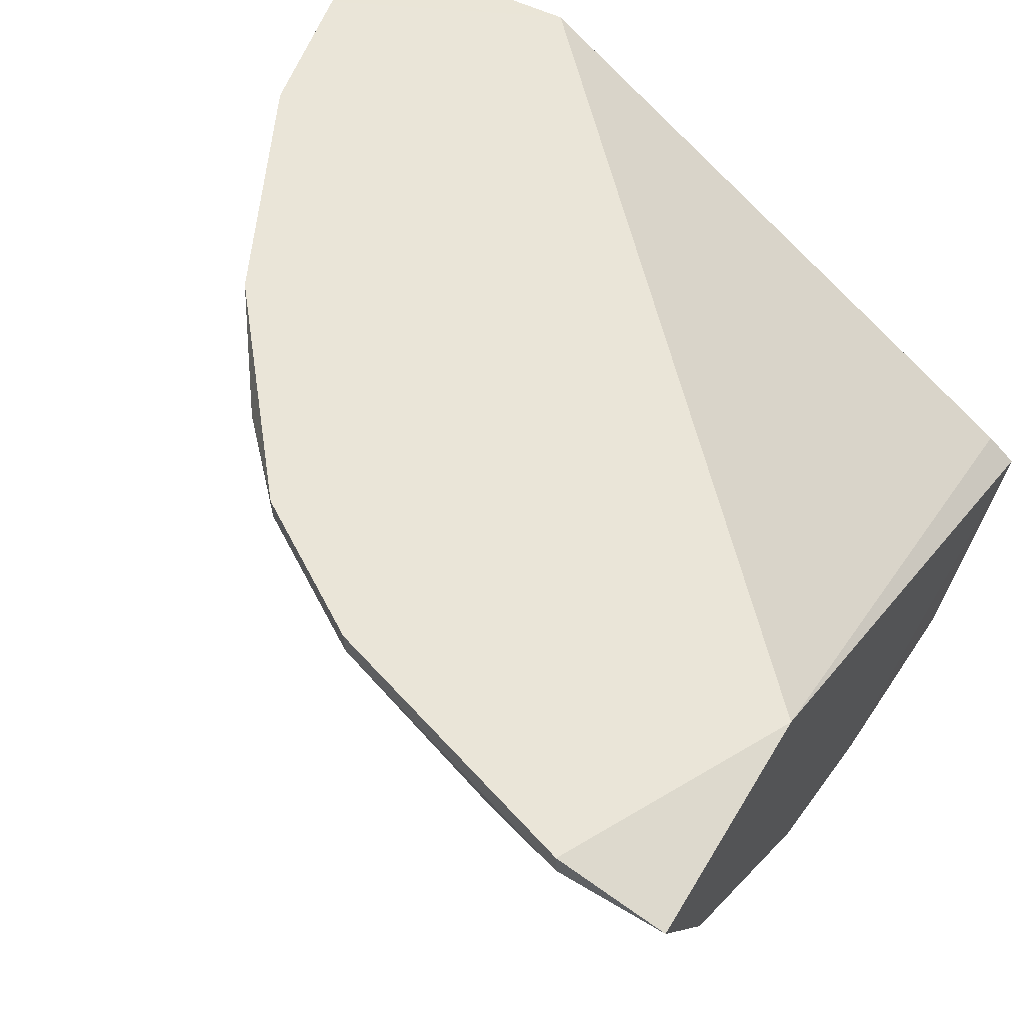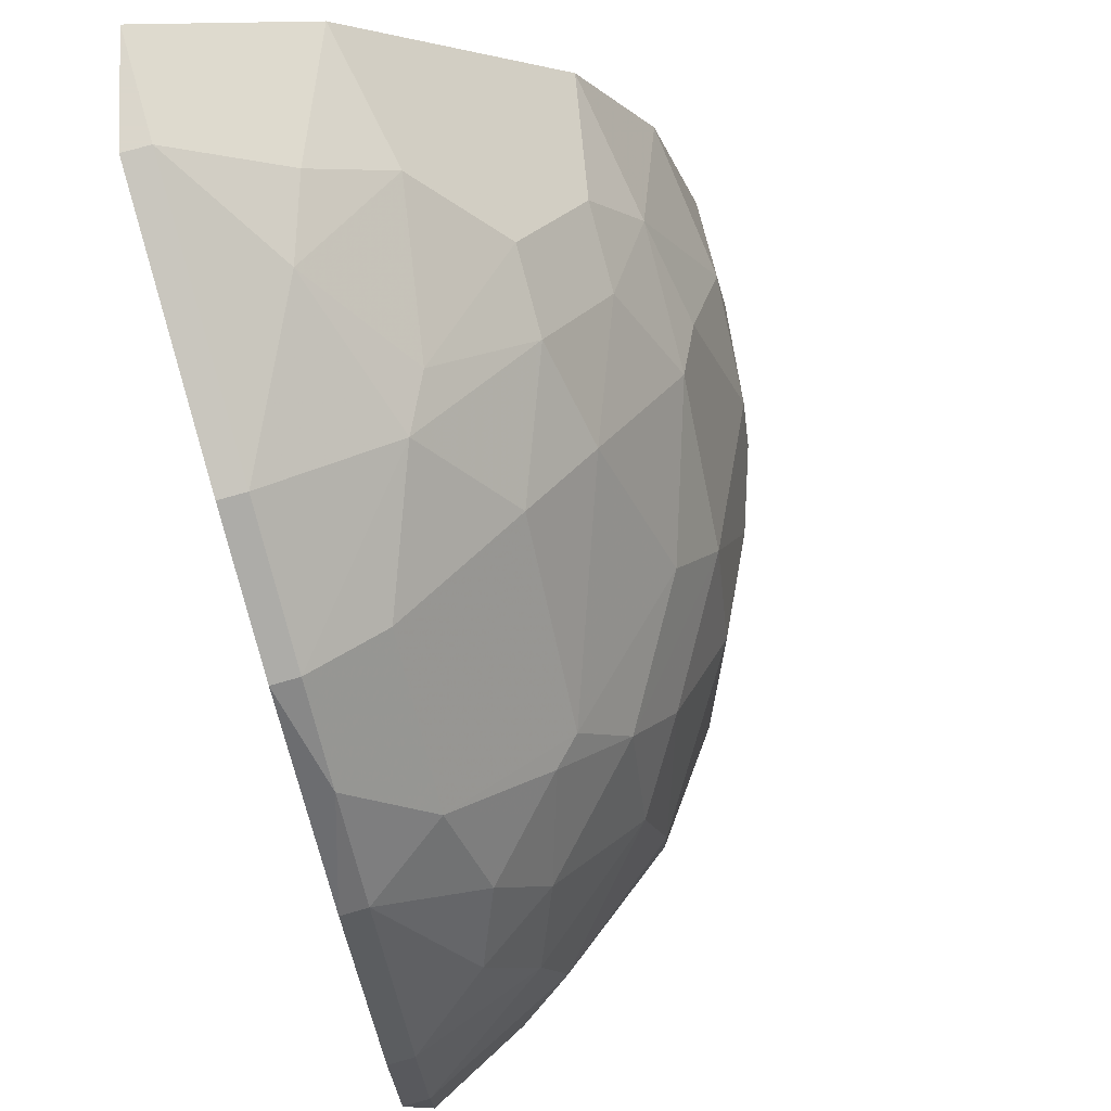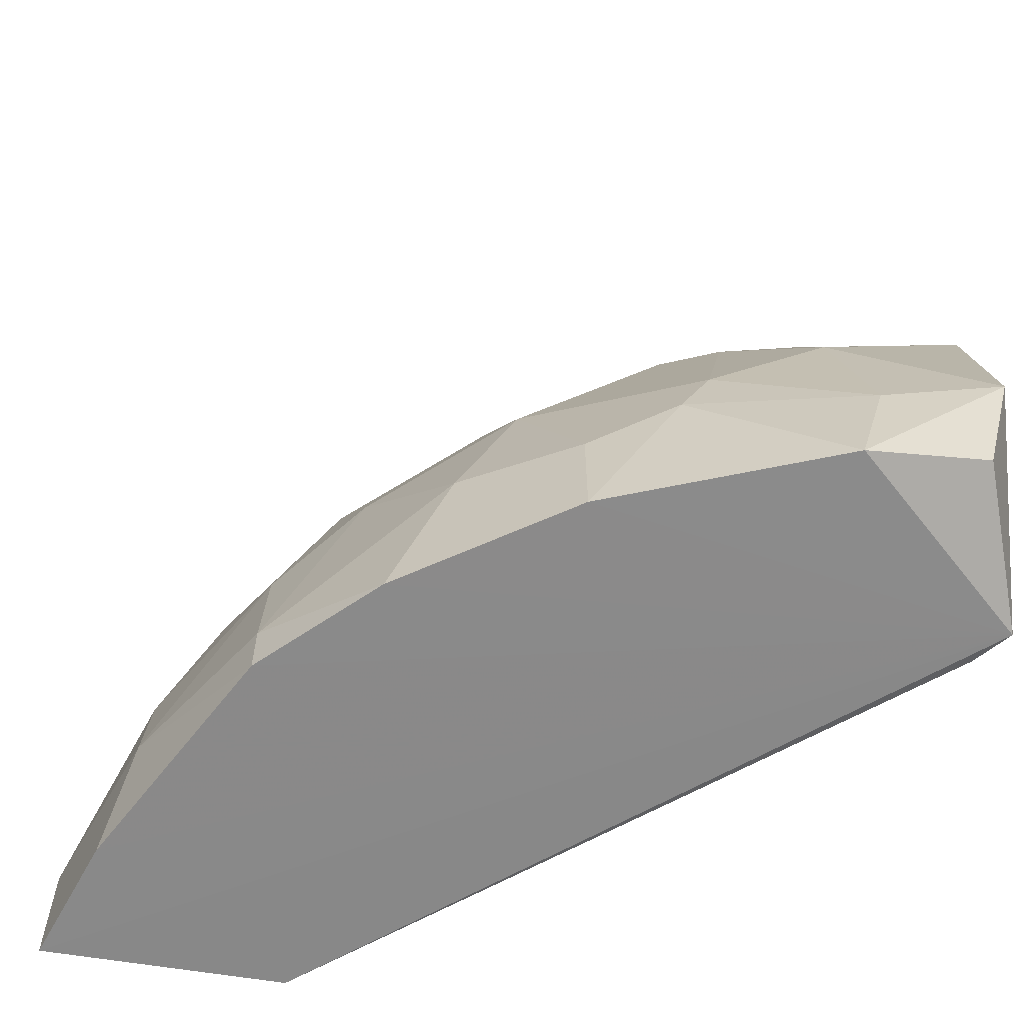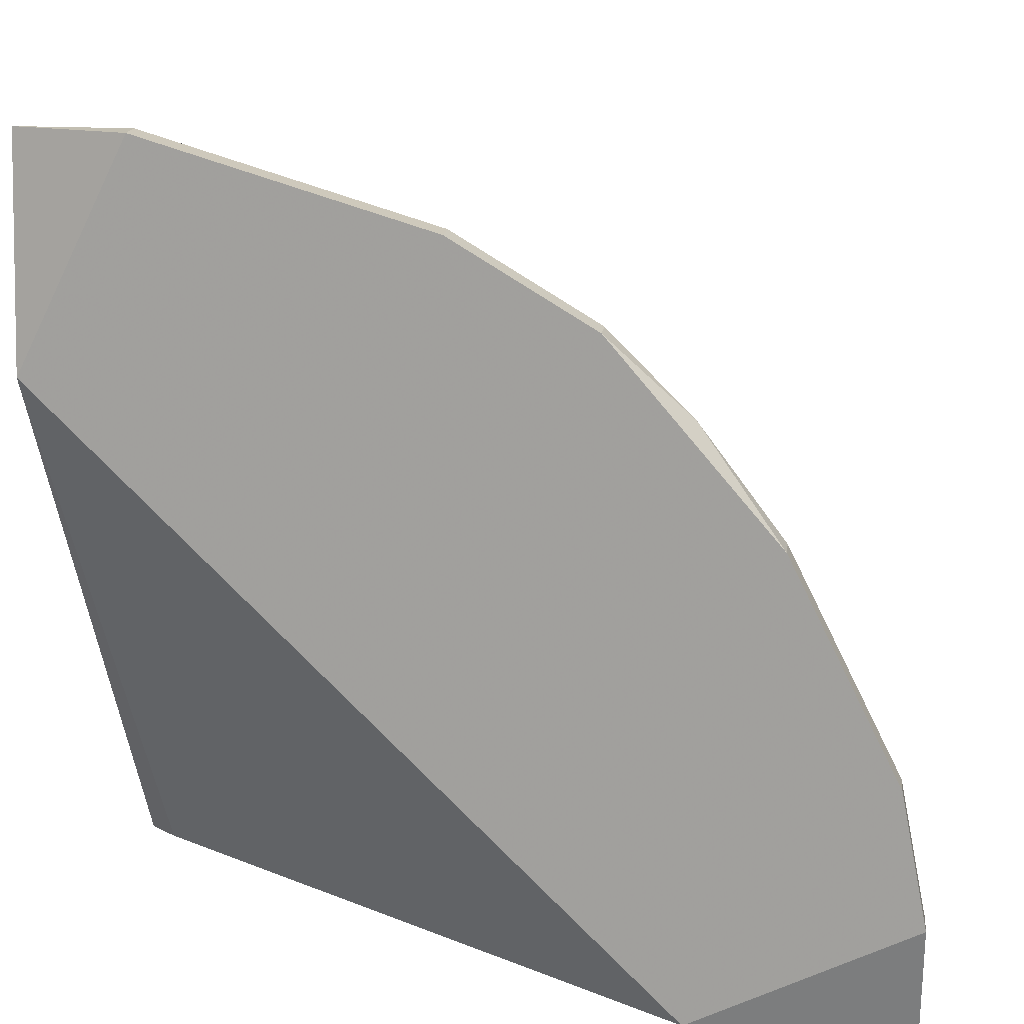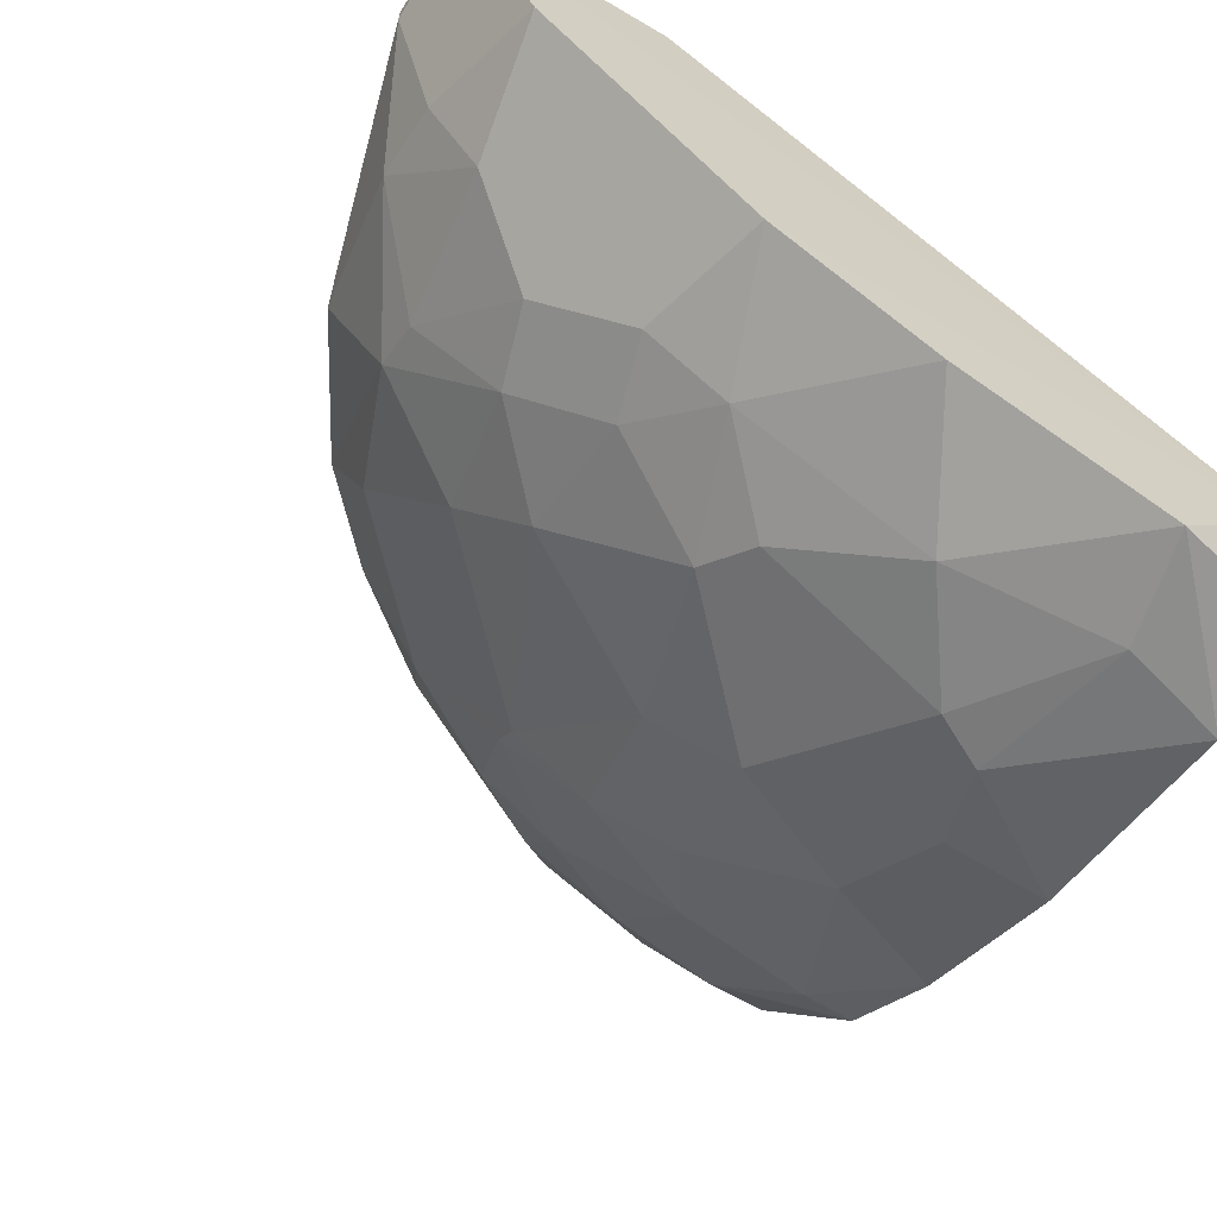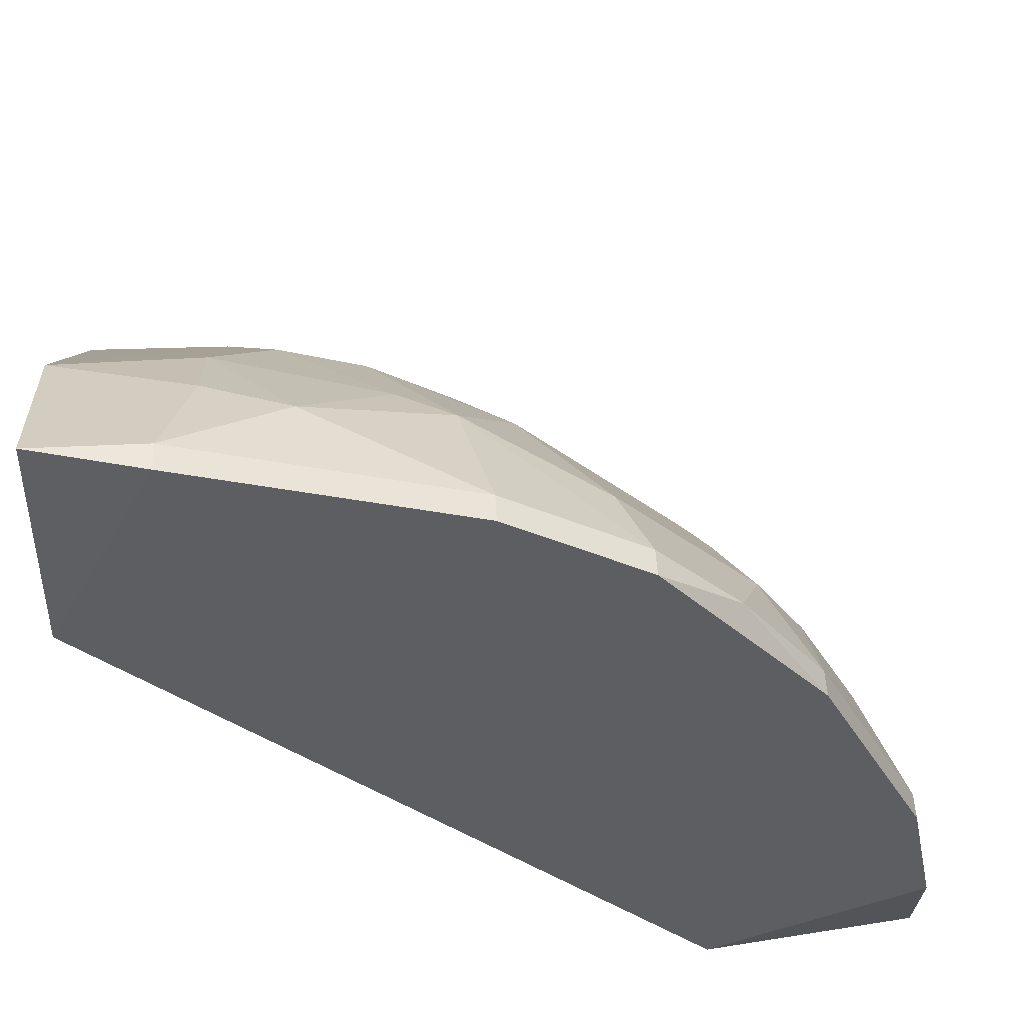
<metadata>
{"format":"obj","ext":"obj","renderer":"f3d","projection":"perspective","resolution":1024,"background":"white","views":[{"elev":59.1,"azim":-148.2,"up":"+Z"},{"elev":73.7,"azim":73.9,"up":"+Y"},{"elev":-63.1,"azim":177.8,"up":"+Y"},{"elev":17.1,"azim":7.0,"up":"+Y"},{"elev":-64.5,"azim":-122.1,"up":"+Z"},{"elev":51.2,"azim":-2.8,"up":"+Y"}]}
</metadata>
<code>
v 0.06636 3.1e-05 -0.05982
v 0.01405 0.1047 -0.007488
v 0.01405 0.1047 -0.01098
v -0.00027 -0.000333 -0.05643
v 0.07682 3.1e-05 -0.007488
v 0.08729 0.05932 -0.01098
v 0.01753 0.05932 -0.06331
v 9.4e-05 0.07676 -0.007488
v 9.4e-05 0.01747 -0.07727
v 0.05241 0.07327 -0.0389
v 0.1047 0.01398 -0.007488
v 9.4e-05 0.0942 -0.03192
v 0.07333 0.04189 -0.04585
v 0.05241 0.03491 -0.06331
v 0.06636 0.08373 -0.007488
v 0.01753 3.1e-05 -0.07727
v 0.09774 3.1e-05 -0.02493
v 0.09426 0.02444 -0.02842
v 0.03846 0.08722 -0.03192
v 0.03148 0.02444 -0.07378
v 9.4e-05 0.0663 -0.05982
v 0.08031 0.007007 -0.04935
v 0.0245 0.08025 -0.04585
v 0.08031 0.0628 -0.02145
v 9.4e-05 0.1047 -0.01098
v 0.03497 0.05235 -0.06331
v 0.1047 3.1e-05 -0.01098
v 0.04893 0.0942 -0.01098
v 0.01753 0.03491 -0.07378
v 0.003577 3.1e-05 -0.05283
v 0.09426 0.03839 -0.02145
v 0.06287 0.08025 -0.02145
v 0.04543 3.1e-05 -0.07029
v 0.028 0.09768 -0.02145
v 0.05938 0.01747 -0.06331
v 0.04543 0.0663 -0.04935
v 9.4e-05 0.04537 -0.07029
v 0.1012 0.03142 -0.007488
v 0.003478 0.003415 -0.07501
v 0.07682 0.05235 -0.0354
v 0.08031 0.02444 -0.04585
v 0.1047 0.01398 -0.01098
v 0.09426 0.01049 -0.03192
v 0.04543 0.08722 -0.02842
v 0.03497 0.07676 -0.04585
v 0.08031 3.1e-05 -0.04935
v 0.05589 0.04537 -0.05633
v 0.08729 0.03839 -0.03192
v 0.01753 0.09071 -0.0354
v 0.06984 0.03142 -0.05283
v 0.03497 0.01747 -0.07378
v 0.06636 0.08373 -0.01098
v 0.01405 0.01398 -0.07727
v 0.01753 0.06978 -0.05633
v 0.08729 0.05932 -0.007488
v 0.1012 0.03142 -0.01098
v 0.08729 0.04886 -0.02493
v 0.01753 0.09768 -0.02493
v 0.07333 0.05235 -0.0389
v 0.04893 0.0942 -0.007488
v 0.07682 0.07327 -0.01098
v 0.028 0.04886 -0.06679
v 0.028 0.0663 -0.05633
v 0.04543 0.01398 -0.07029
f 33 51 64
f 5 2 8
f 2 5 11
f 2 11 15
f 4 12 21
f 2 3 25
f 8 2 25
f 4 8 25
f 3 12 25
f 12 4 25
f 14 20 26
f 5 4 27
f 11 5 27
f 4 17 27
f 3 2 28
f 4 5 30
f 8 4 30
f 5 8 30
f 24 10 32
f 1 4 33
f 4 16 33
f 3 28 34
f 22 1 35
f 1 33 35
f 9 4 37
f 4 21 37
f 21 7 37
f 29 9 37
f 7 29 37
f 15 11 38
f 4 9 39
f 16 4 39
f 9 16 39
f 11 27 42
f 38 11 42
f 27 17 43
f 41 18 43
f 22 41 43
f 18 42 43
f 42 27 43
f 32 10 44
f 19 34 44
f 34 28 44
f 23 19 45
f 10 36 45
f 44 10 45
f 19 44 45
f 4 1 46
f 17 4 46
f 1 22 46
f 43 17 46
f 22 43 46
f 13 14 47
f 14 26 47
f 26 36 47
f 31 18 48
f 13 40 48
f 41 13 48
f 18 41 48
f 19 23 49
f 34 19 49
f 14 13 50
f 35 14 50
f 22 35 50
f 13 41 50
f 41 22 50
f 20 14 51
f 33 16 51
f 28 15 52
f 24 32 52
f 32 44 52
f 44 28 52
f 16 9 53
f 9 29 53
f 29 20 53
f 20 51 53
f 51 16 53
f 7 21 54
f 21 12 54
f 12 49 54
f 49 23 54
f 38 6 55
f 15 38 55
f 31 6 56
f 18 31 56
f 6 38 56
f 42 18 56
f 38 42 56
f 24 6 57
f 6 31 57
f 40 24 57
f 31 48 57
f 48 40 57
f 12 3 58
f 3 34 58
f 49 12 58
f 34 49 58
f 10 24 59
f 36 10 59
f 40 13 59
f 24 40 59
f 13 47 59
f 47 36 59
f 2 15 60
f 28 2 60
f 15 28 60
f 6 24 61
f 52 15 61
f 24 52 61
f 55 6 61
f 15 55 61
f 7 26 62
f 26 20 62
f 20 29 62
f 29 7 62
f 26 7 63
f 36 26 63
f 23 45 63
f 45 36 63
f 7 54 63
f 54 23 63
f 14 35 64
f 35 33 64
f 51 14 64

</code>
